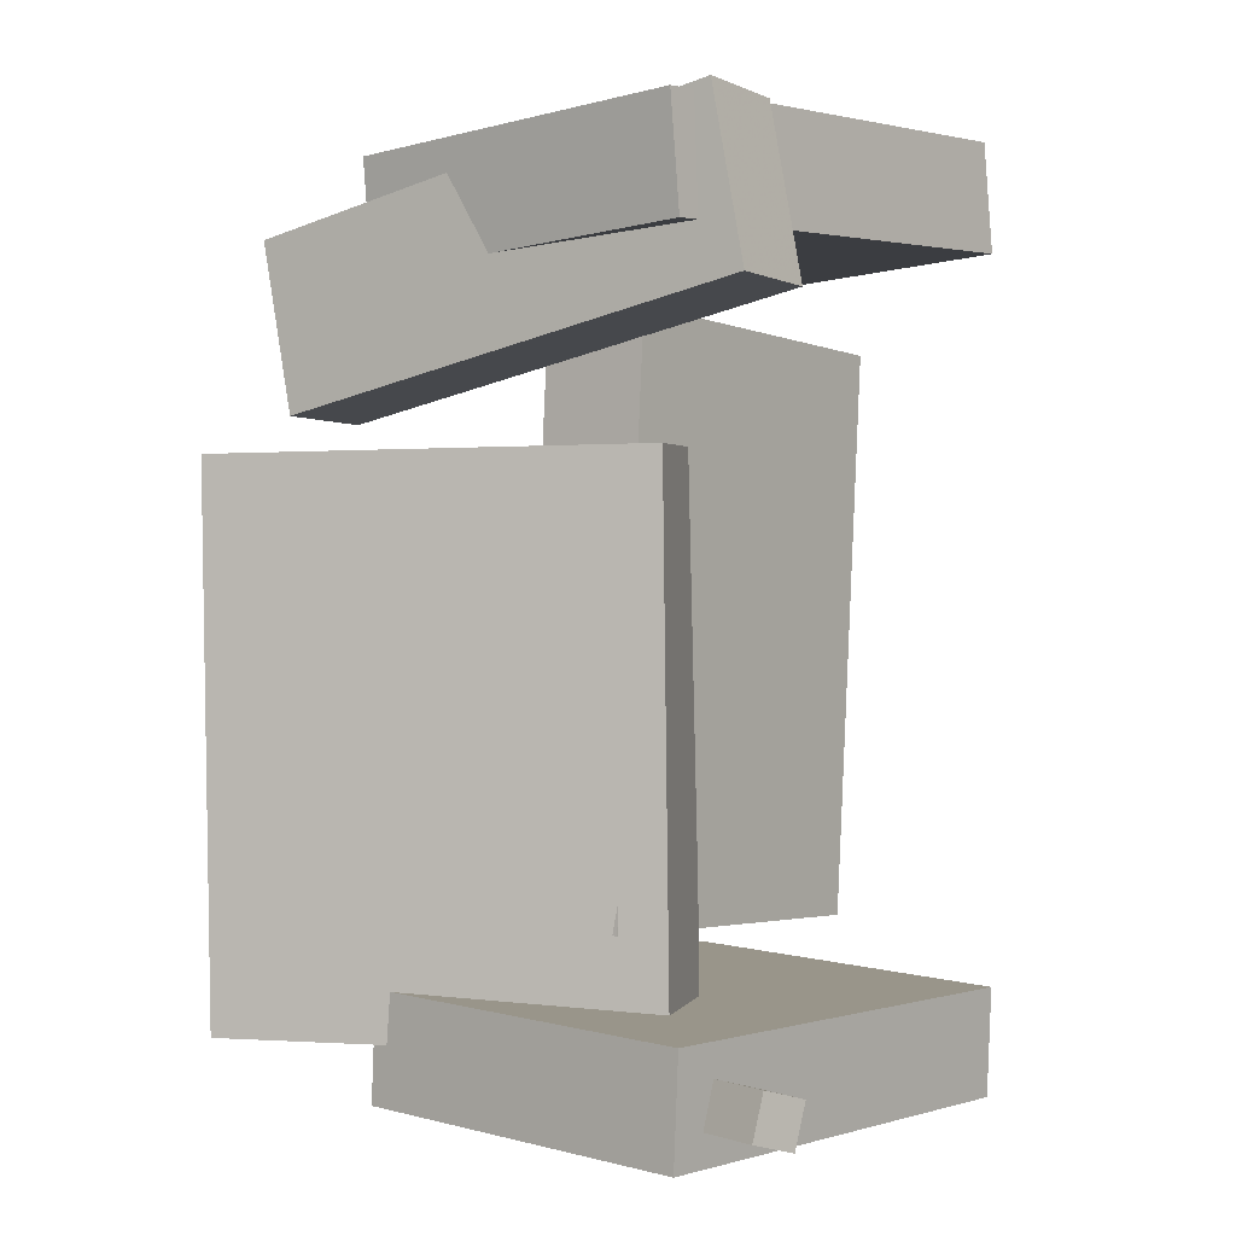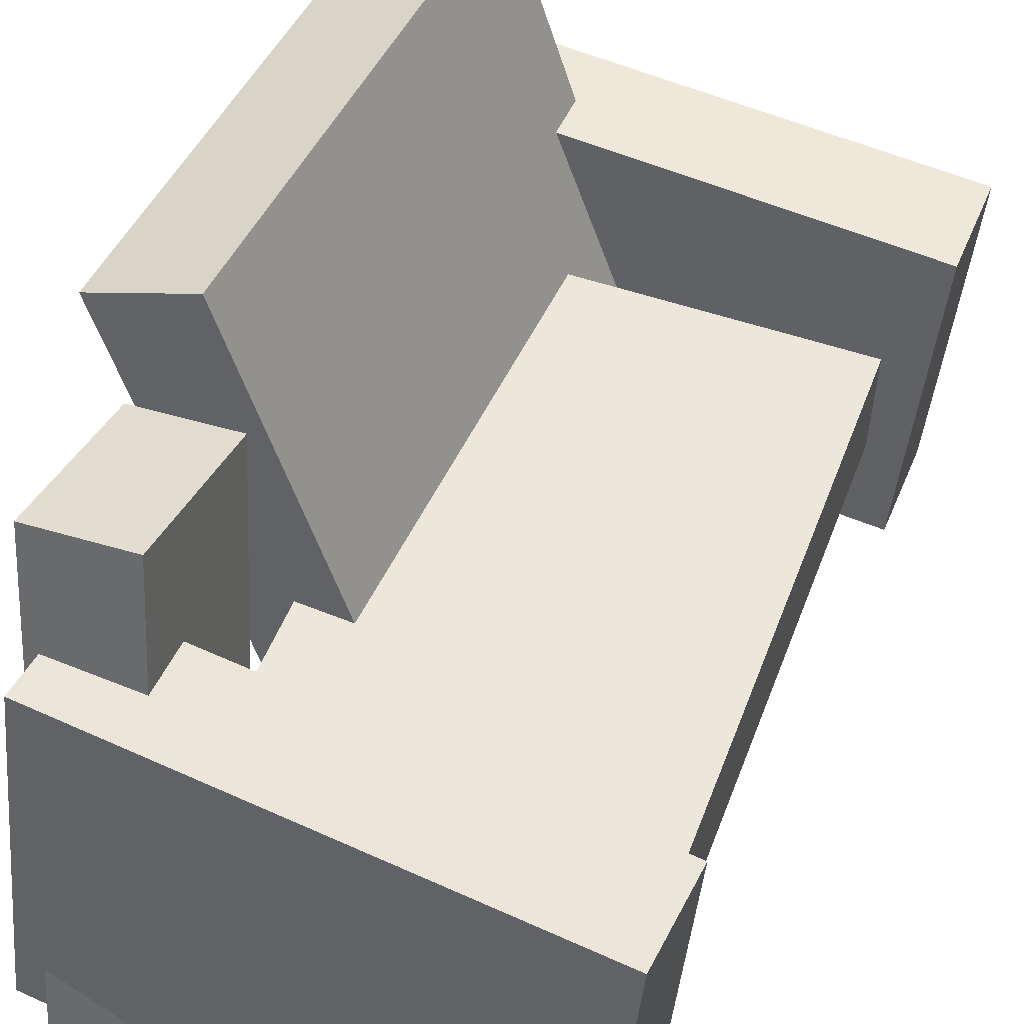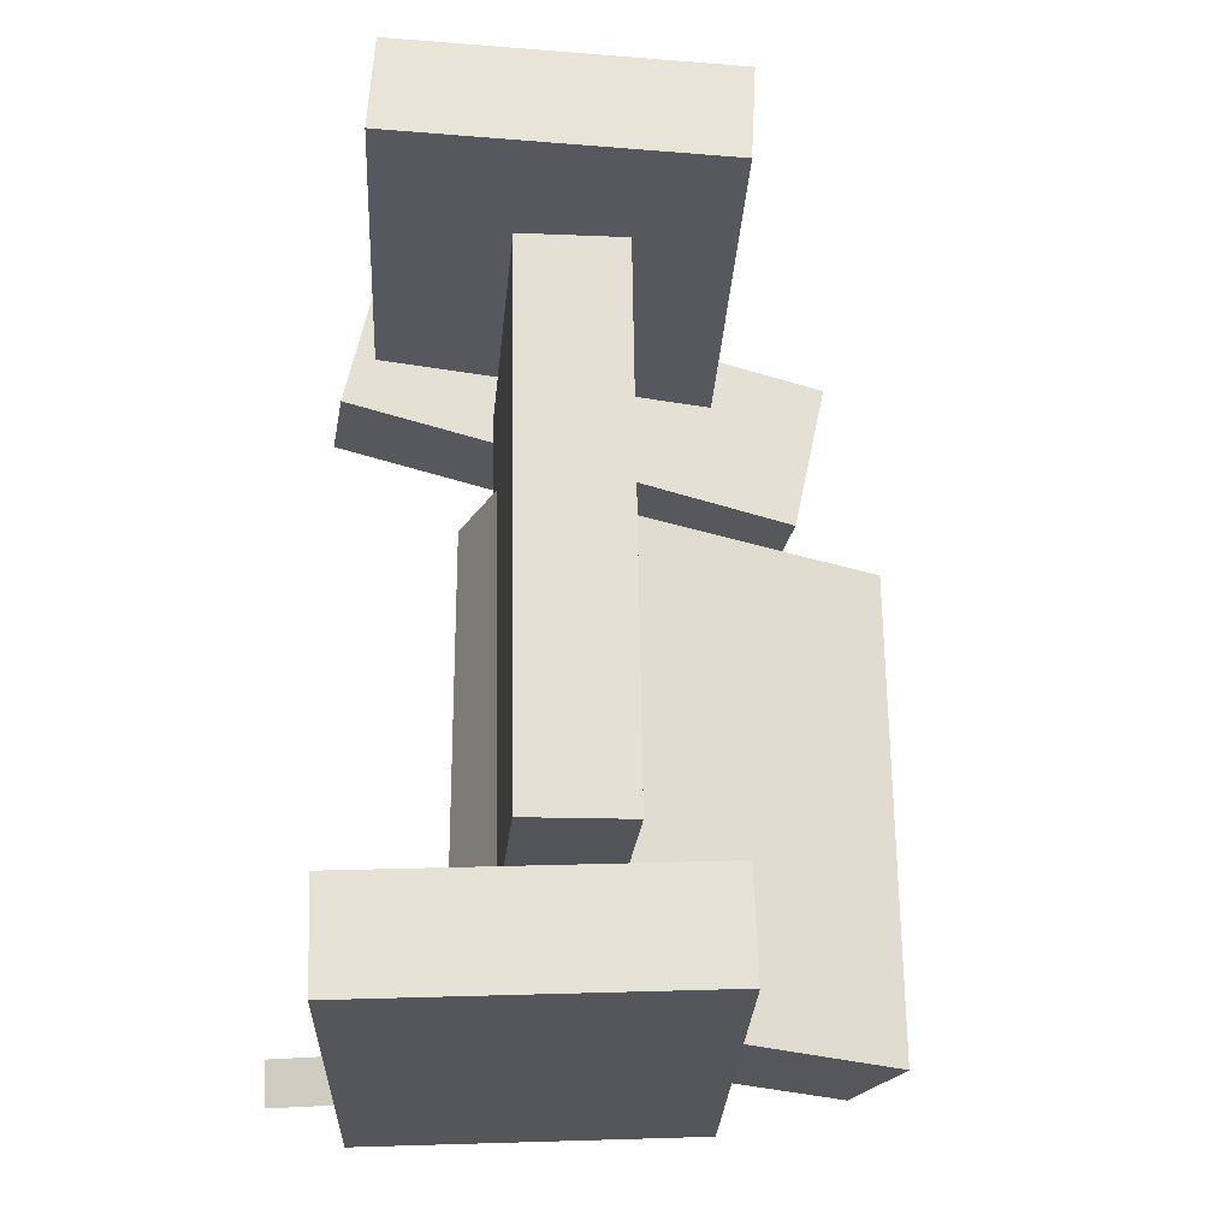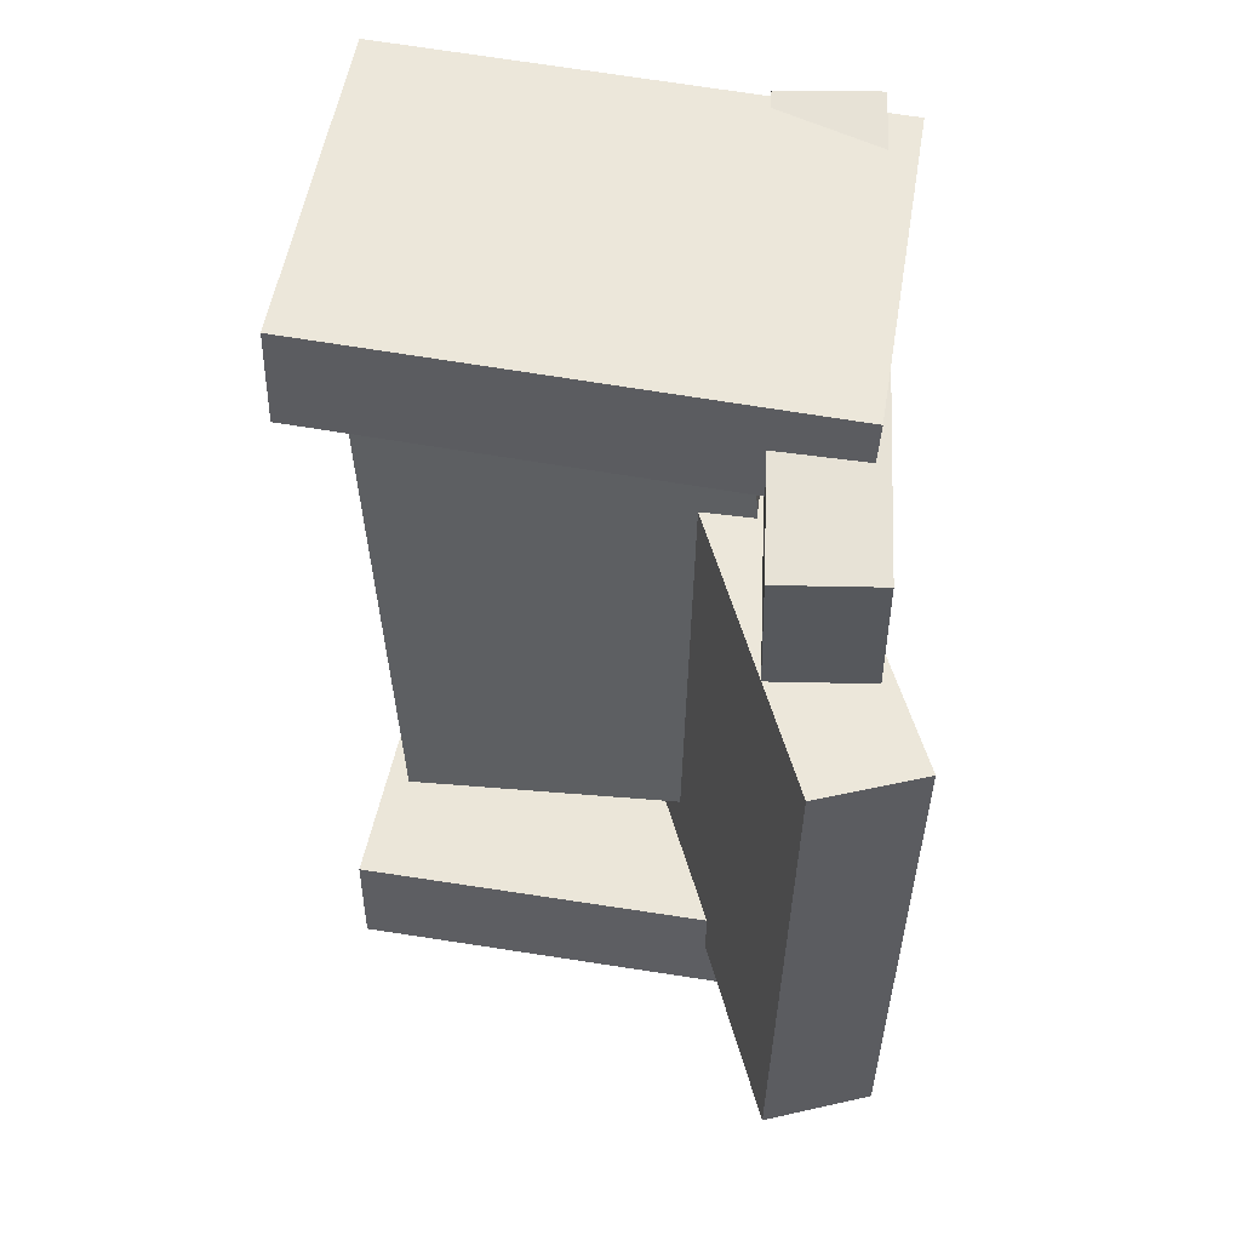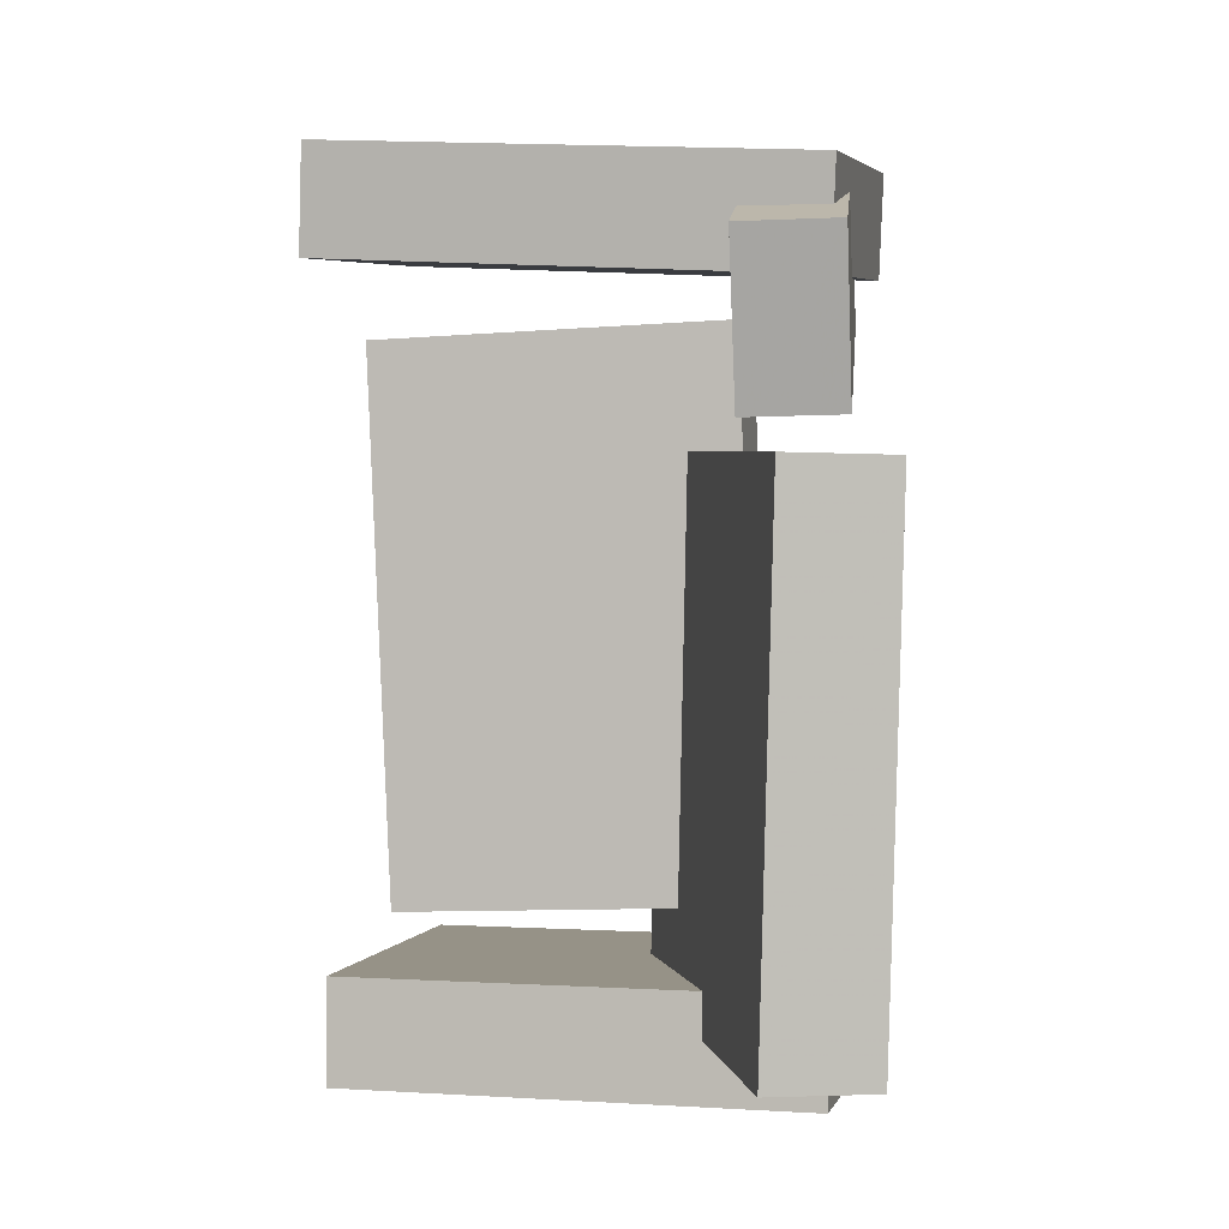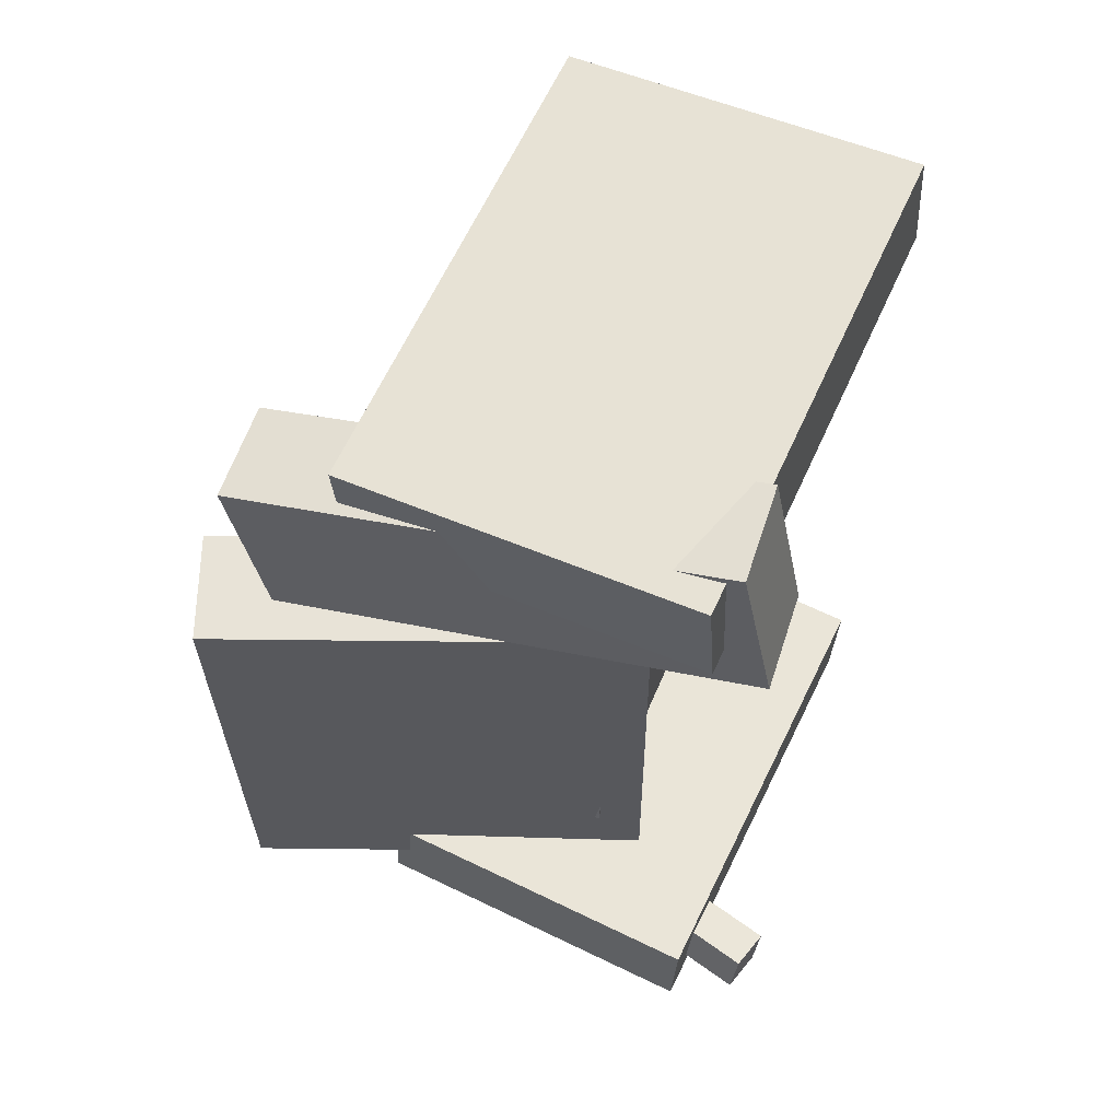
<metadata>
{"format":"obj","ext":"obj","renderer":"f3d","projection":"perspective","resolution":1024,"background":"white","views":[{"elev":0.3,"azim":-55.4,"up":"+Z"},{"elev":46.4,"azim":22.3,"up":"+Y"},{"elev":-26.0,"azim":82.2,"up":"+Z"},{"elev":50.4,"azim":-175.3,"up":"+Z"},{"elev":3.4,"azim":-171.8,"up":"+Z"},{"elev":60.0,"azim":-69.9,"up":"+Z"}]}
</metadata>
<code>
v -0.1819 -0.1459 0.2593
v -0.1854 -0.1412 0.3422
v -0.1602 0.1238 0.2447
v -0.1638 0.1286 0.3276
v 0.1974 -0.1755 0.2772
v 0.1938 -0.1707 0.36
v 0.219 0.0943 0.2626
v 0.2155 0.09907 0.3454
f 1.0 7.0 5.0
f 1.0 3.0 7.0
f 1.0 4.0 3.0
f 1.0 2.0 4.0
f 3.0 8.0 7.0
f 3.0 4.0 8.0
f 5.0 7.0 8.0
f 5.0 8.0 6.0
f 1.0 5.0 6.0
f 1.0 6.0 2.0
f 2.0 6.0 8.0
f 2.0 8.0 4.0
v -0.1724 -0.1937 -0.3193
v -0.1635 -0.1966 -0.2863
v -0.1497 -0.1166 -0.3187
v -0.1408 -0.1195 -0.2857
v -0.1378 -0.2038 -0.3295
v -0.1289 -0.2067 -0.2965
v -0.1151 -0.1268 -0.329
v -0.1062 -0.1296 -0.296
f 9.0 15.0 13.0
f 9.0 11.0 15.0
f 9.0 12.0 11.0
f 9.0 10.0 12.0
f 11.0 16.0 15.0
f 11.0 12.0 16.0
f 13.0 15.0 16.0
f 13.0 16.0 14.0
f 9.0 13.0 14.0
f 9.0 14.0 10.0
f 10.0 14.0 16.0
f 10.0 16.0 12.0
v -0.1049 -0.082 0.1243
v -0.02372 -0.05364 0.1262
v -0.2151 0.2335 0.1221
v -0.1339 0.2618 0.124
v -0.09522 -0.08145 -0.2873
v -0.01403 -0.05308 -0.2854
v -0.2054 0.234 -0.2895
v -0.1242 0.2624 -0.2875
f 17.0 23.0 21.0
f 17.0 19.0 23.0
f 17.0 20.0 19.0
f 17.0 18.0 20.0
f 19.0 24.0 23.0
f 19.0 20.0 24.0
f 21.0 23.0 24.0
f 21.0 24.0 22.0
f 17.0 21.0 22.0
f 17.0 22.0 18.0
f 18.0 22.0 24.0
f 18.0 24.0 20.0
v -0.1876 -0.1452 -0.3429
v -0.187 -0.1485 -0.2614
v -0.1609 0.1238 -0.3323
v -0.1603 0.1205 -0.2509
v 0.1778 -0.1814 -0.3468
v 0.1784 -0.1846 -0.2654
v 0.2046 0.08764 -0.3363
v 0.2051 0.0844 -0.2548
f 25.0 31.0 29.0
f 25.0 27.0 31.0
f 25.0 28.0 27.0
f 25.0 26.0 28.0
f 27.0 32.0 31.0
f 27.0 28.0 32.0
f 29.0 31.0 32.0
f 29.0 32.0 30.0
f 25.0 29.0 30.0
f 25.0 30.0 26.0
f 26.0 30.0 32.0
f 26.0 32.0 28.0
v -0.08567 -0.1787 0.2235
v -0.1622 -0.1816 0.2254
v -0.1013 0.1867 0.1469
v -0.1778 0.1838 0.1488
v -0.08359 -0.1523 0.3493
v -0.1601 -0.1551 0.3512
v -0.09917 0.2131 0.2727
v -0.1757 0.2102 0.2746
f 33.0 39.0 37.0
f 33.0 35.0 39.0
f 33.0 36.0 35.0
f 33.0 34.0 36.0
f 35.0 40.0 39.0
f 35.0 36.0 40.0
f 37.0 39.0 40.0
f 37.0 40.0 38.0
f 33.0 37.0 38.0
f 33.0 38.0 34.0
f 34.0 38.0 40.0
f 34.0 40.0 36.0
v -0.1065 0.03405 -0.2054
v -0.1101 -0.04866 -0.207
v -0.08756 0.02493 0.2207
v -0.09115 -0.05778 0.2191
v 0.1715 0.02221 -0.218
v 0.168 -0.0605 -0.2196
v 0.1905 0.01308 0.208
v 0.1869 -0.06963 0.2064
f 41.0 47.0 45.0
f 41.0 43.0 47.0
f 41.0 44.0 43.0
f 41.0 42.0 44.0
f 43.0 48.0 47.0
f 43.0 44.0 48.0
f 45.0 47.0 48.0
f 45.0 48.0 46.0
f 41.0 45.0 46.0
f 41.0 46.0 42.0
f 42.0 46.0 48.0
f 42.0 48.0 44.0

</code>
